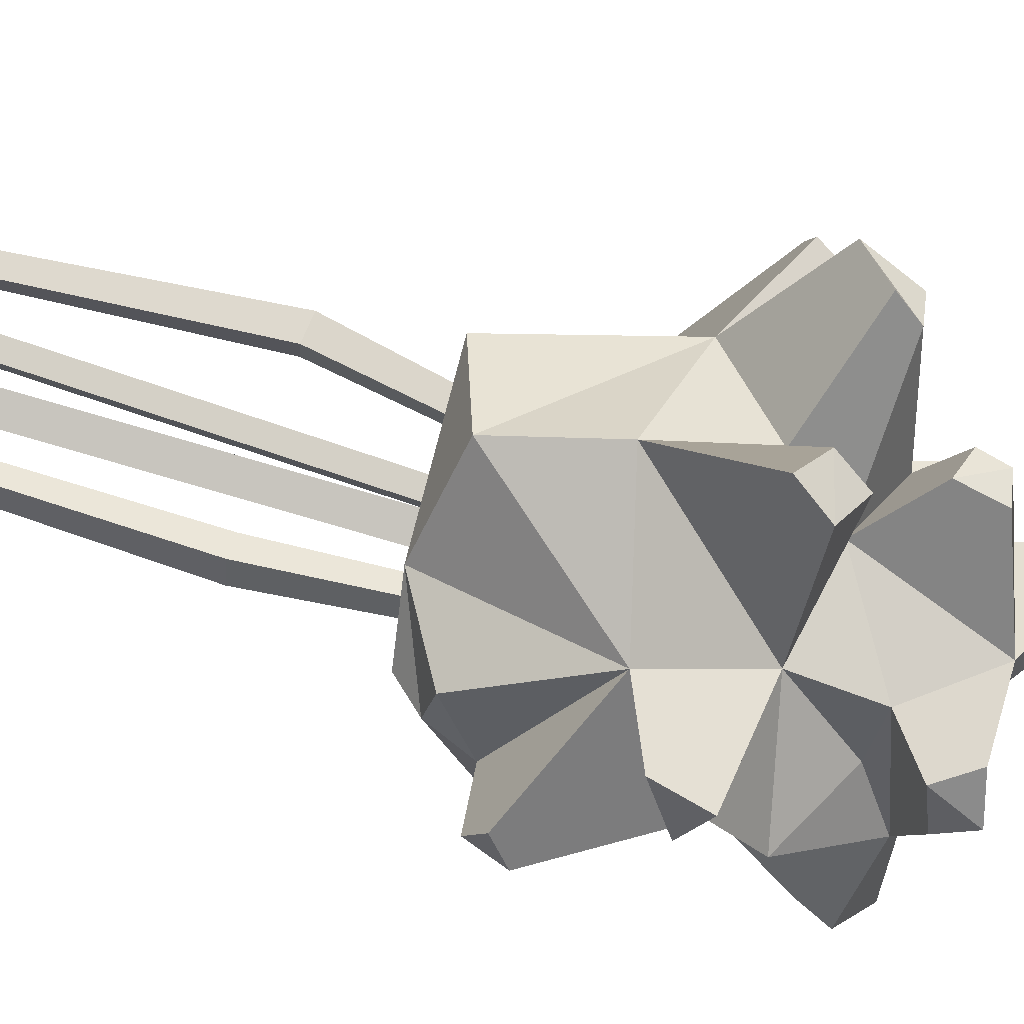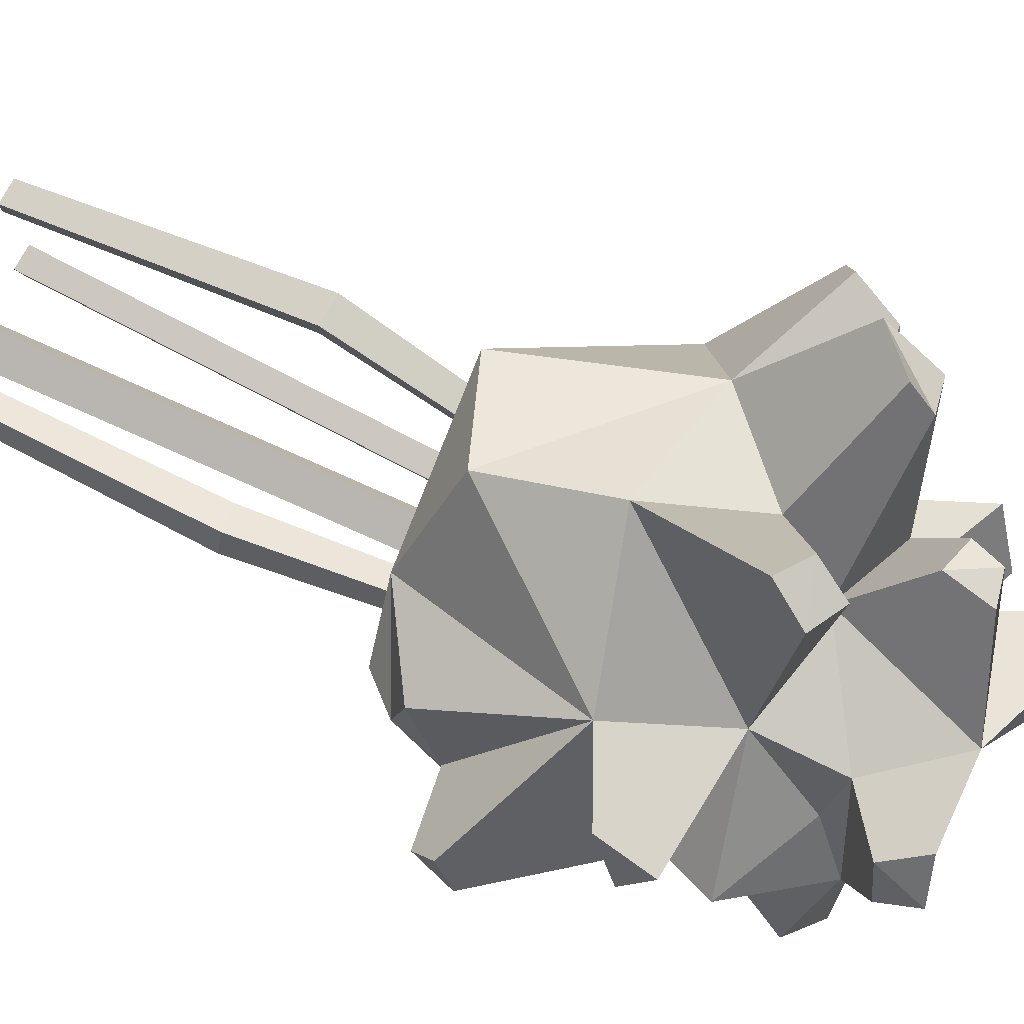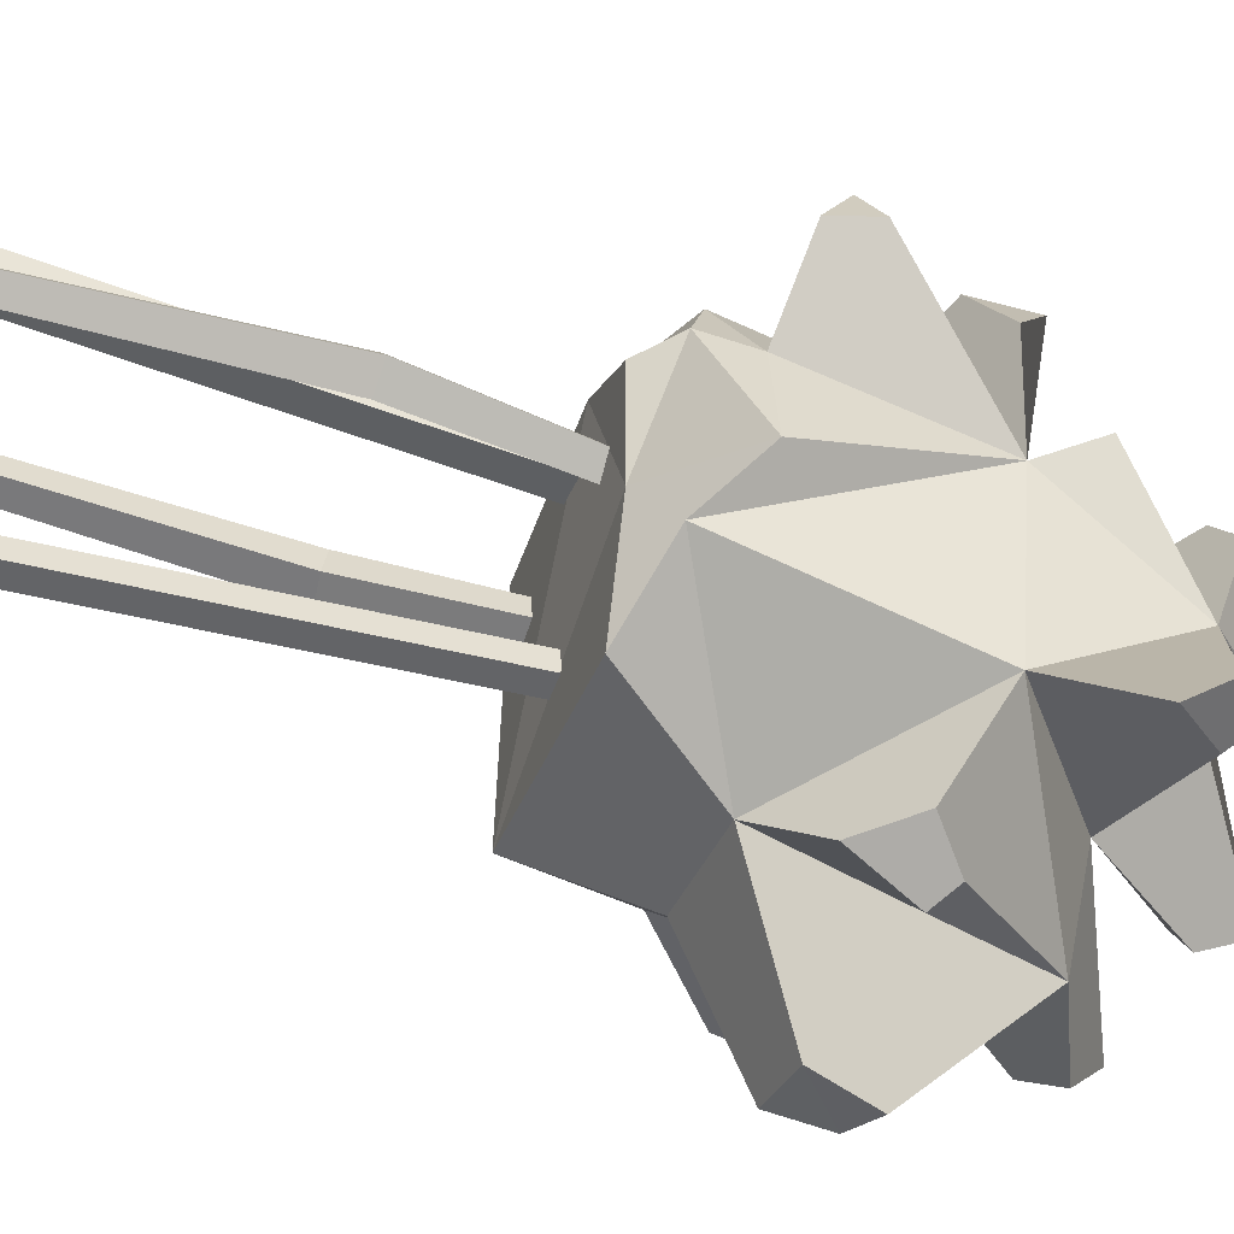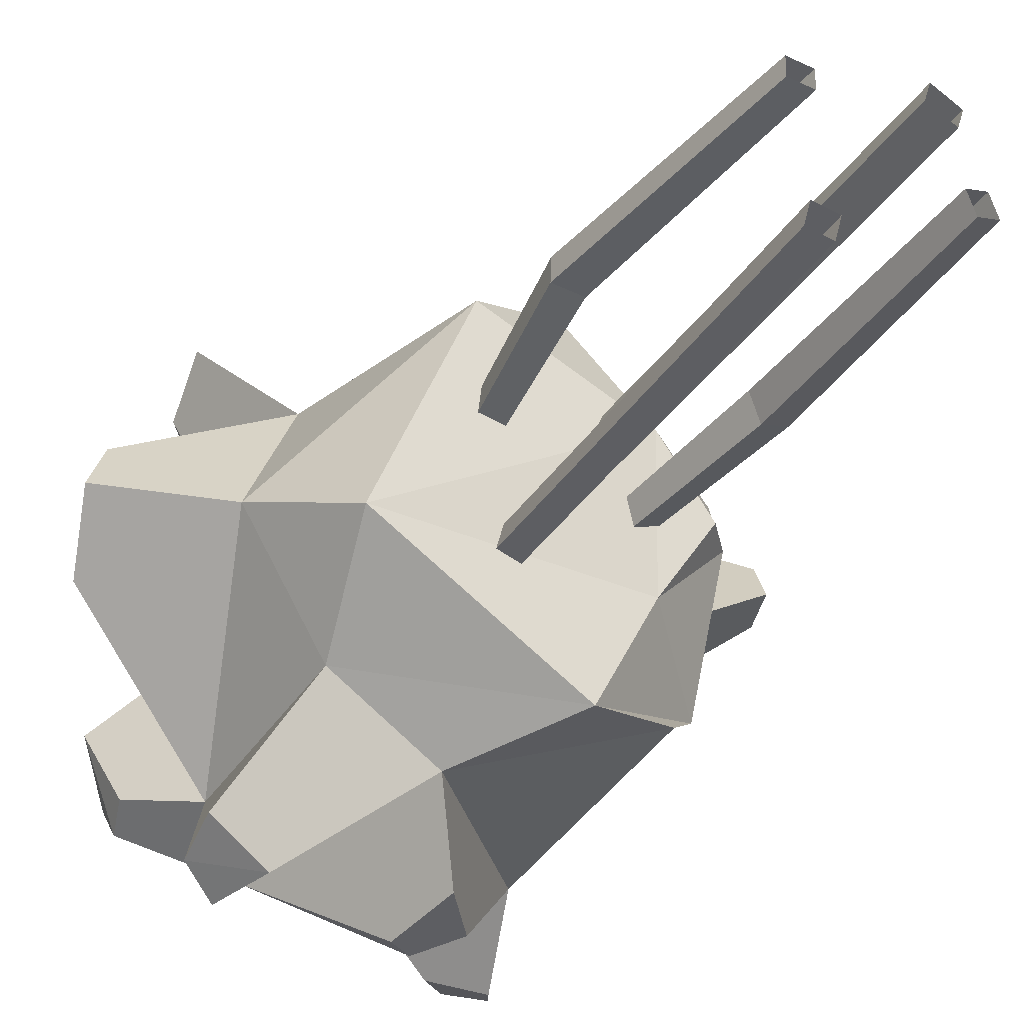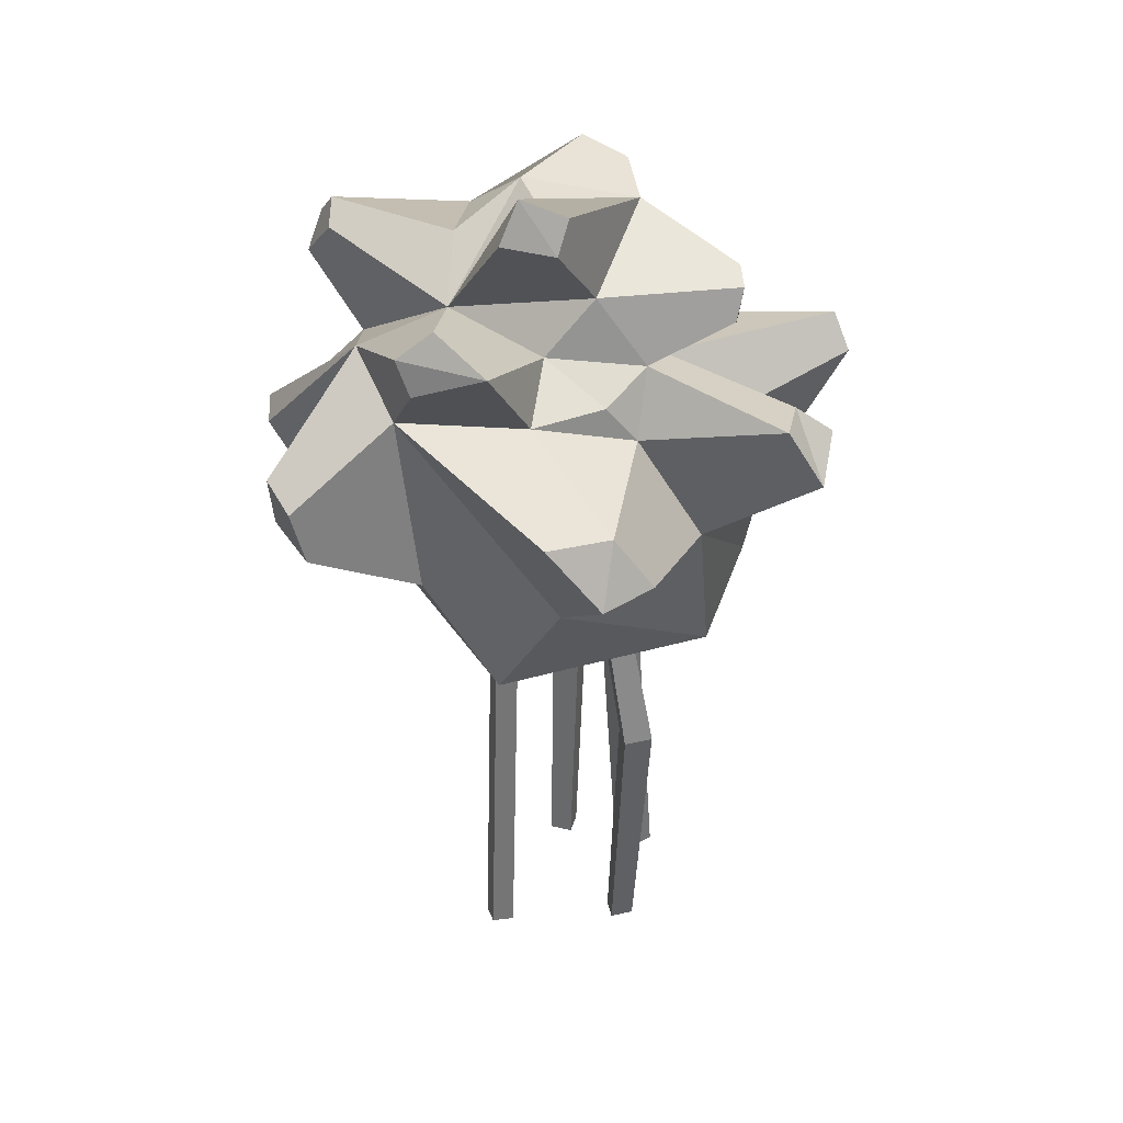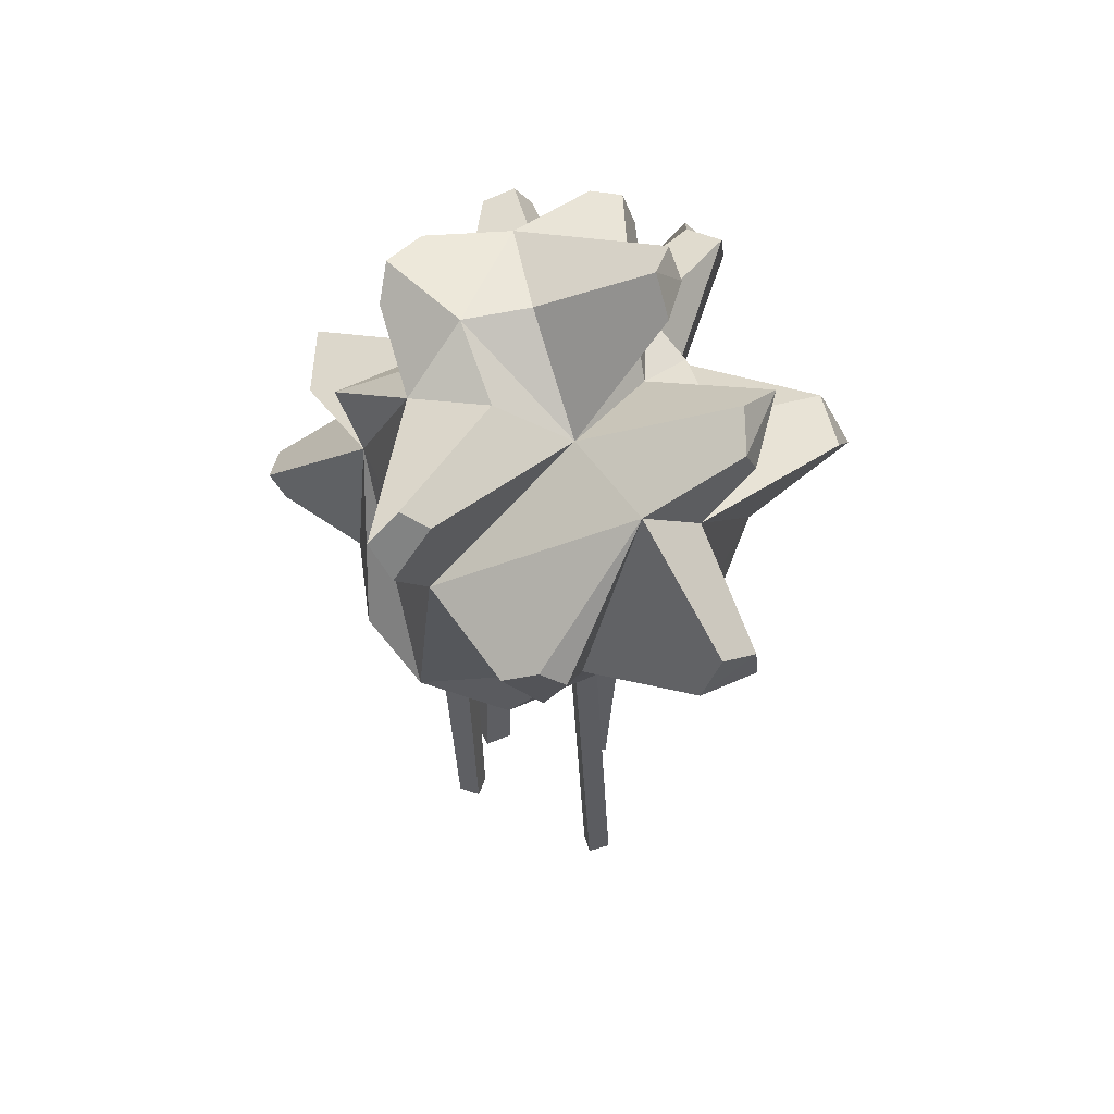
<metadata>
{"format":"obj","ext":"obj","renderer":"f3d","projection":"perspective","resolution":1024,"background":"white","views":[{"elev":65.8,"azim":107.5,"up":"+Z"},{"elev":74.4,"azim":115.2,"up":"+Z"},{"elev":-63.5,"azim":73.3,"up":"+Z"},{"elev":-37.0,"azim":-31.5,"up":"+Z"},{"elev":36.2,"azim":-95.0,"up":"+Y"},{"elev":52.5,"azim":177.1,"up":"+Y"}]}
</metadata>
<code>
v -6.679 -7.17 8.282
v -4.711 -7.324 8.092
v -5.805 31.91 6.744
v -3.86 31.77 6.557
v -6.003 31.74 4.802
v -4.058 31.6 4.615
v -6.879 -7.365 6.317
v -4.911 -7.519 6.128
v 3.859 -7.486 11.3
v 6.246 -7.452 10.3
v 2.621 34.59 8.58
v 4.98 34.62 7.59
v 1.648 34.17 6.249
v 4.007 34.2 5.259
v 2.875 -7.97 8.945
v 5.262 -7.935 7.944
v 5.59 -7.576 3.517
v 7.434 -7.459 4.234
v 4.75 31.61 3.387
v 6.573 31.71 4.097
v 5.457 31.67 1.561
v 7.281 31.77 2.271
v 6.305 -7.508 1.669
v 8.15 -7.391 2.387
v -6.064 -7.657 -3.078
v -4.138 -7.905 -3.495
v -3.858 34.55 -1.849
v -1.954 34.34 -2.261
v -4.248 34.77 -3.757
v -2.344 34.56 -4.169
v -6.458 -7.406 -5.008
v -4.533 -7.654 -5.425
v -8.2 15.75 9.522
v -5.739 15.55 9.285
v -5.989 15.29 6.828
v -8.451 15.49 7.065
v 6.026 14.98 4.231
v 8.333 15.13 5.129
v 9.228 15.22 2.819
v 6.921 15.06 1.921
v -12.29 53.53 4.547
v -2.553 57.71 -7.286
v -7.324 26.39 14.14
v -12.63 41.21 12.47
v -14.25 27.89 -4.379
v -7.199 57.26 -14.74
v 10.11 60.51 -4.723
v 11.02 42.55 13.53
v -2.859 37.71 -14.92
v 14.71 34.94 -6.881
v 12.11 27.53 4.105
v -7.71 60.86 4.161
v 8.154 57.44 1.829
v 14.22 48.97 0.214
v 10.58 31.05 -10.76
v 3.213 29.09 -12.68
v 1.295 29.6 18.51
v 6.597 51.17 9.387
v -5.271 47.72 14.91
v 16.22 53.48 2.472
v 7.038 26.87 9.551
v 14.66 30.33 4.489
v 9.092 49.15 -14.24
v -11.86 36.97 -10.43
v -18.1 37.66 0.4604
v -0.7891 39.3 19.83
v -2.61 52.63 10.23
v 15.51 34.23 1.967
v -12.06 53.04 -12.1
v 14.33 31.32 8.75
v 8.04 28.72 -2.81
v 5.839 64.72 -0.7431
v 1.438 64.73 8.602
v 6.344 58.23 7.647
v 13.3 58.71 -17.23
v 8.556 59.43 -16.63
v 11.56 55.82 -18.55
v -15.88 47.32 -20.61
v -11.6 43.86 -21.92
v -16.36 43.14 -19.44
v -13.04 48.83 -22.23
v -16.55 53.24 18.34
v -17.24 48.49 21.22
v -13.82 51.52 22.36
v 21.95 35.33 6.652
v 22.38 37.24 10.2
v 23.04 38.78 6.282
v -9.722 66.8 -3.526
v -11.09 66.43 0.849
v -10.08 69.18 1.833
v 1.647 49.03 26.33
v 3.611 52.15 25.23
v 0.8752 53.71 25.06
v -24.55 48.93 -1.324
v -23.64 49.07 4.002
v -26.35 44.13 2.972
v -24.63 45.11 7.101
v 0.5524 41.87 -20.66
v 3.84 45.73 -21.01
v 0.938 48.1 -22.2
v 17.35 45.41 13.82
v 18 50.06 12.45
v 18.78 47.76 7.88
v -8.758 58.76 15.11
v -5.935 57.91 15.79
v -7.723 61.28 15.82
v -5.035 61.83 15.87
v 10.55 61.57 7.438
v 11.36 65.7 4.869
v 12.06 62.59 3.244
v 8.614 64.77 8.382
v -15.1 62.85 -8.809
v -15.15 60.57 -11.81
v -18.12 60.2 -5.02
v -16.14 57.79 -10.73
v -13.6 53.7 19.32
v -3.941 50.18 12.57
v -0.7279 50.84 26.16
v -1.192 46.79 -22.4
v 3.706 61.24 -6.415
v 10.84 61.1 -16.27
v 0.255 64.53 0.4815
v -8.785 70.28 -1.926
v -14.13 53.17 -1.509
v -12.14 50.33 7.097
v -8.499 56.16 -0.01604
v -9.271 55.43 8.104
f 33 34 4 3
f 5 6 35 36
f 34 35 6 4
f 36 33 3 5
f 9 10 12 11
f 13 14 16 15
f 10 16 14 12
f 15 9 11 13
f 37 38 20 19
f 21 22 39 40
f 38 39 22 20
f 40 37 19 21
f 25 26 28 27
f 29 30 32 31
f 26 32 30 28
f 31 25 27 29
f 1 2 34 33
f 2 8 35 34
f 36 35 8 7
f 7 1 33 36
f 17 18 38 37
f 18 24 39 38
f 40 39 24 23
f 23 17 37 40
f 57 61 48
f 71 56 50
f 56 55 50
f 61 71 51
f 95 94 96
f 76 121 75 77
f 47 54 63
f 48 61 70
f 62 50 68
f 56 71 45
f 54 60 58
f 44 66 59
f 42 126 52
f 48 58 66
f 58 60 53
f 60 47 53
f 72 120 42
f 45 71 61
f 65 43 44
f 62 61 51
f 62 70 61
f 50 55 54
f 54 55 63
f 99 98 119 100
f 78 79 80
f 64 65 69
f 82 83 116
f 57 66 44
f 57 48 66
f 102 101 103
f 47 60 54
f 112 113 114
f 104 105 106
f 68 70 62
f 68 48 70
f 86 85 87
f 50 54 68
f 63 46 42
f 78 81 79
f 65 45 43
f 61 43 45
f 56 49 55
f 49 56 64
f 64 45 65
f 56 45 64
f 95 96 97
f 43 61 57
f 57 44 43
f 113 115 114
f 63 55 49
f 62 71 50
f 71 62 51
f 72 122 73
f 123 89 90
f 106 105 107
f 117 59 67
f 58 53 74
f 47 74 53
f 109 108 110
f 73 67 74
f 108 109 111
f 118 92 93
f 58 74 67
f 42 120 121 76
f 47 63 77 75
f 63 42 76 77
f 49 64 80 79
f 64 69 78 80
f 69 46 81 78
f 46 49 79 81
f 127 125 82
f 44 59 84 83
f 116 67 127 82
f 48 68 85 86
f 68 54 87 85
f 54 48 86 87
f 42 52 89 88
f 52 73 90 89
f 73 122 123 90
f 66 58 92 91
f 58 67 93 92
f 67 59 118 93
f 125 124 95
f 69 65 96 94
f 65 44 97 96
f 63 49 98 99
f 119 46 100
f 46 63 99 100
f 58 48 101 102
f 48 54 103 101
f 54 58 102 103
f 127 67 105 104
f 52 127 104 106
f 67 73 107 105
f 73 52 106 107
f 74 47 110 108
f 47 72 109 110
f 72 73 111 109
f 73 74 108 111
f 42 46 113 112
f 114 126 42 112
f 46 69 115 113
f 114 124 126
f 116 83 84
f 59 67 116 84
f 59 117 67
f 118 59 66 91
f 91 92 118
f 49 46 119 98
f 47 120 72
f 121 120 47 75
f 72 42 122
f 123 122 42 88
f 88 89 123
f 69 124 114 115
f 95 124 69 94
f 44 125 95 97
f 82 125 44 83
f 52 126 127
f 126 124 41
f 127 126 41
f 41 125 127
f 41 124 125

</code>
